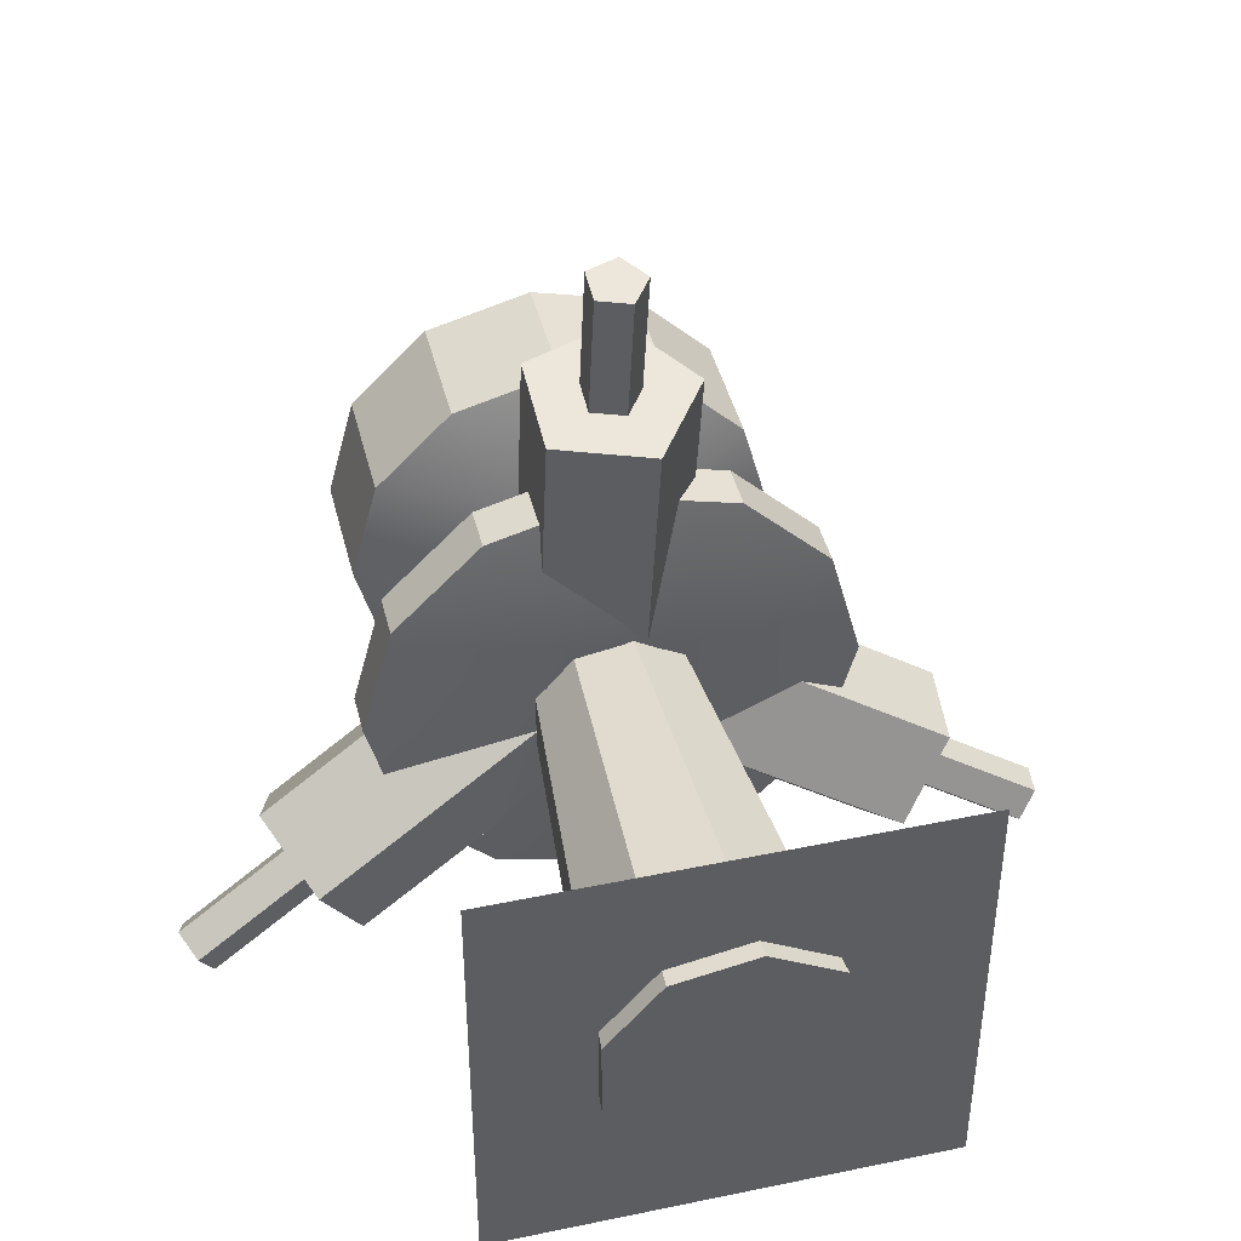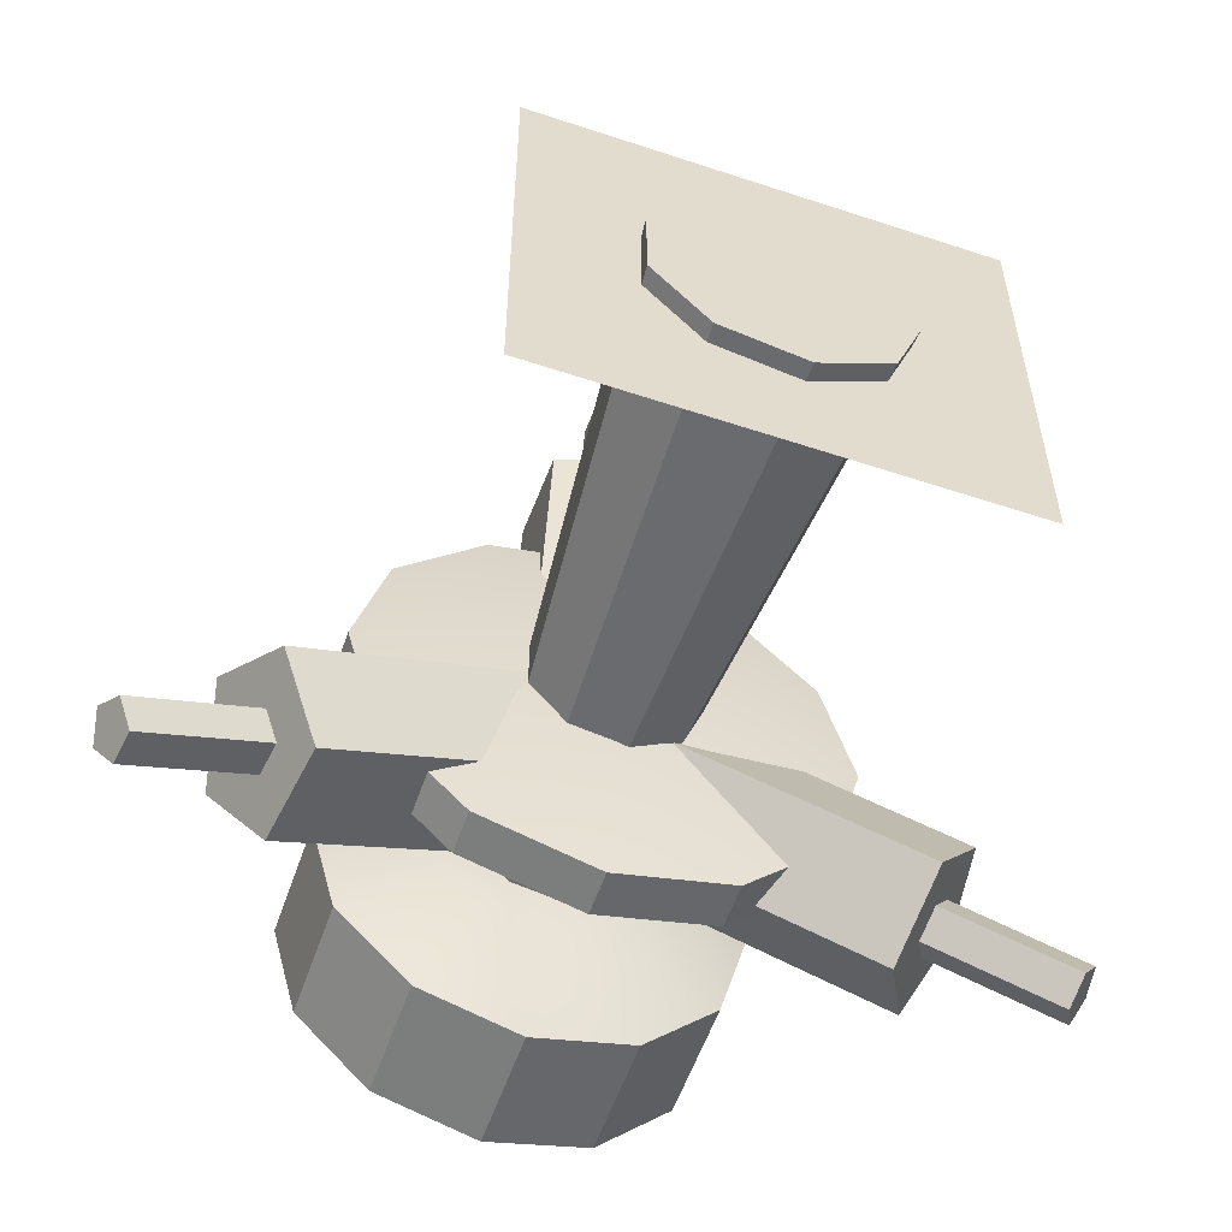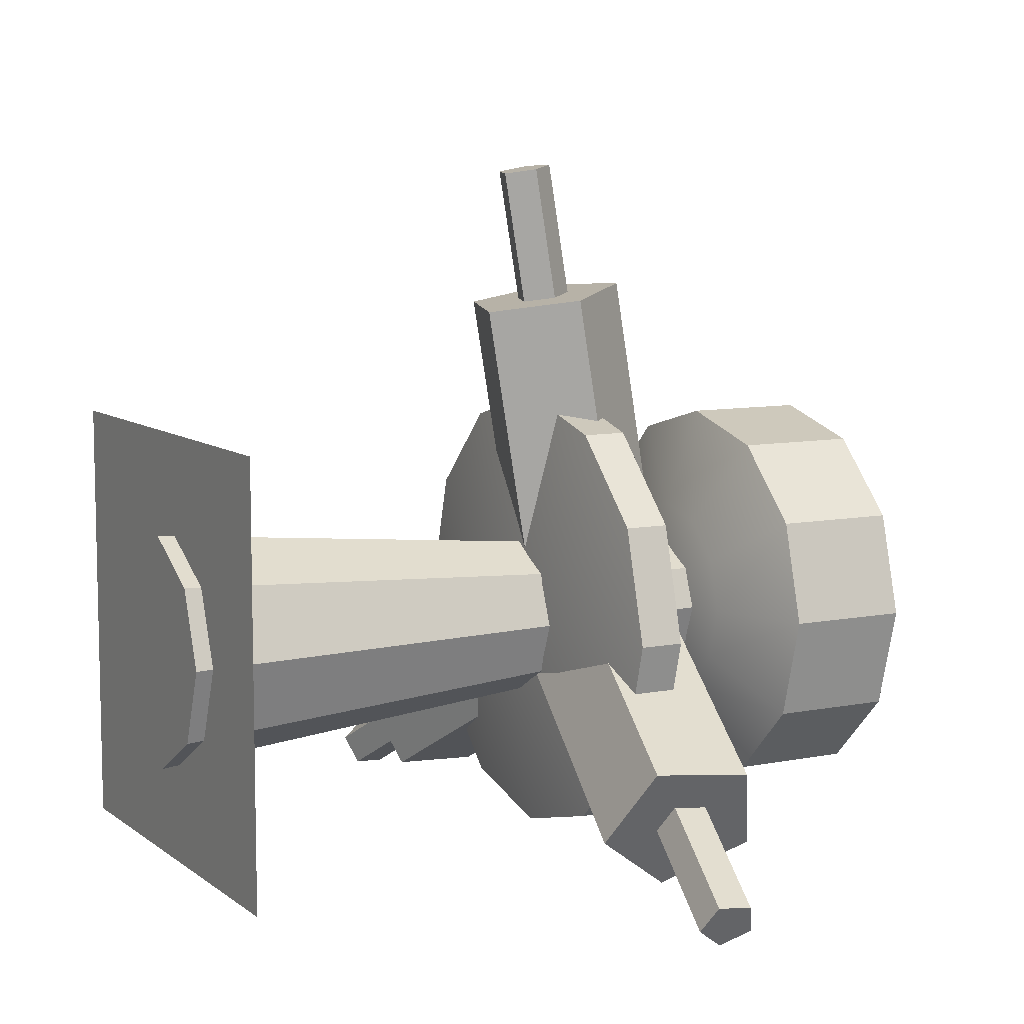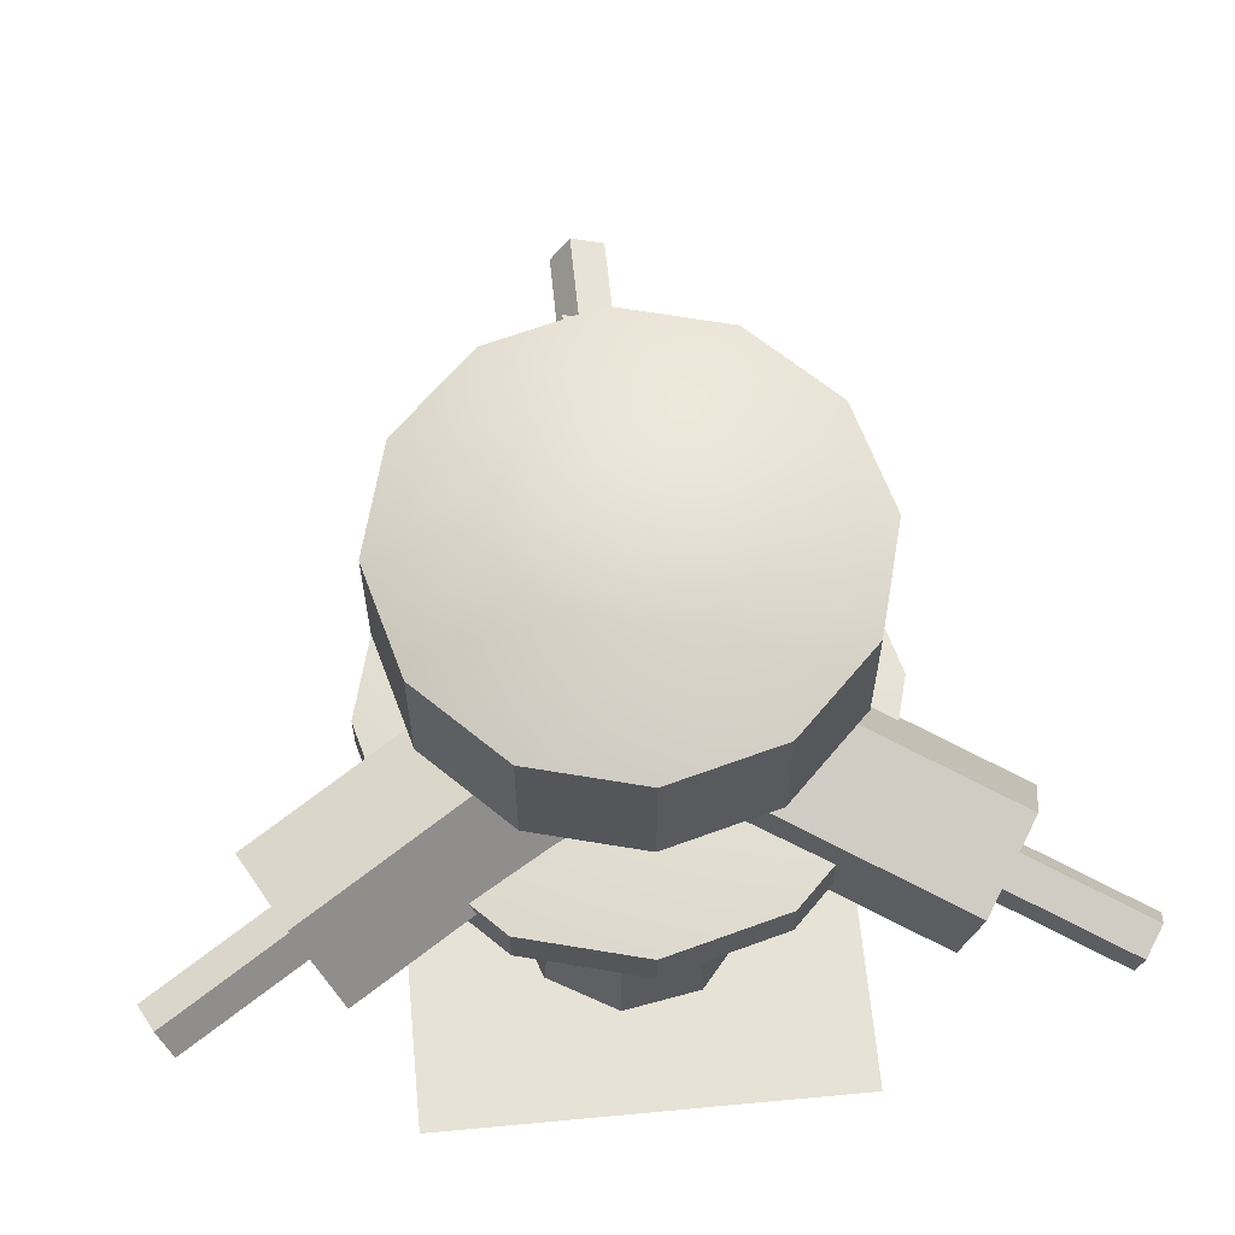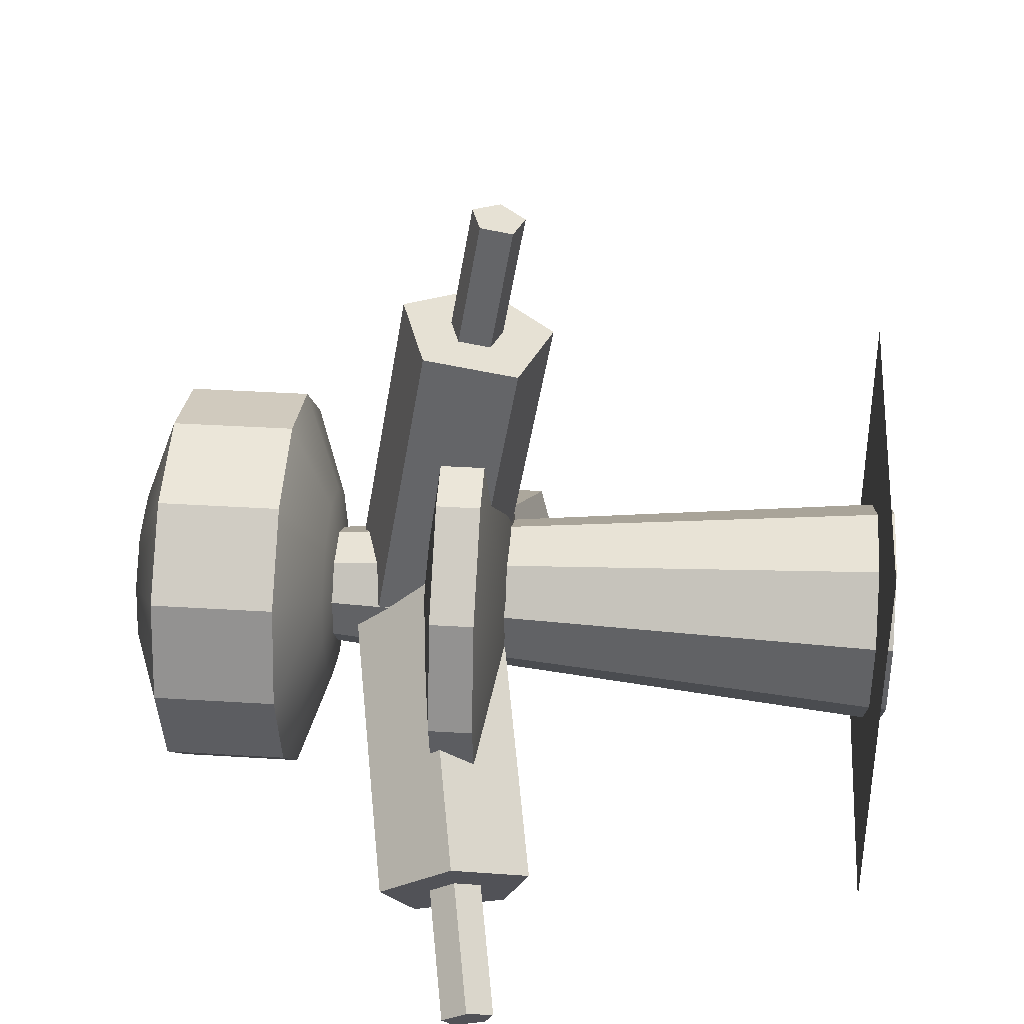
<metadata>
{"format":"obj","ext":"obj","renderer":"f3d","projection":"perspective","resolution":1024,"background":"white","views":[{"elev":43.7,"azim":-13.8,"up":"+Z"},{"elev":-56.8,"azim":-19.1,"up":"+Z"},{"elev":8.6,"azim":61.7,"up":"+Z"},{"elev":64.0,"azim":174.6,"up":"+Y"},{"elev":38.0,"azim":-85.5,"up":"+Z"}]}
</metadata>
<code>
v 1 0.005 1
v -1 0.005 1
v 1 0.005 -1
v -1 0.005 -1
f 1 3 4 2
v 0.00661 1.952 1.555
v 0.00661 2.202 0.07682
v 0.3815 1.952 1.555
v 0.3815 1.952 1.555
v 0.3815 2.202 0.07682
v 0.3815 2.202 0.07682
v 0.1225 2.304 1.615
v 0.1225 2.304 1.615
v 0.1225 2.554 0.1363
v 0.1225 2.554 0.1363
v -0.2967 2.169 1.592
v -0.2967 2.169 1.592
v -0.2967 2.419 0.1136
v -0.2967 2.419 0.1136
v -0.2967 1.735 1.519
v -0.2967 1.735 1.519
v -0.2967 1.985 0.04008
v -0.2967 1.985 0.04008
v 0.1225 1.601 1.496
v 0.1225 1.601 1.496
v 0.1225 1.851 0.01736
v 0.1225 1.851 0.01736
f 5 7 11
f 8 9 13 12
f 10 6 14
f 5 11 15
f 12 13 17 16
f 14 6 18
f 5 15 19
f 16 17 21 20
f 18 6 22
f 5 19 23
f 20 21 25 24
f 22 6 26
f 5 23 7
f 24 25 9 8
f 26 6 10
v 0.00661 1.848 2.17
v 0.00661 2.086 0.7626
v 0.135 1.848 2.17
v 0.135 1.848 2.17
v 0.135 2.086 0.7626
v 0.135 2.086 0.7626
v 0.04628 1.969 2.19
v 0.04628 1.969 2.19
v 0.04628 2.207 0.7829
v 0.04628 2.207 0.7829
v -0.09724 1.923 2.182
v -0.09724 1.923 2.182
v -0.09724 2.161 0.7752
v -0.09724 2.161 0.7752
v -0.09724 1.774 2.157
v -0.09724 1.774 2.157
v -0.09724 2.012 0.75
v -0.09724 2.012 0.75
v 0.04628 1.728 2.149
v 0.04628 1.728 2.149
v 0.04628 1.966 0.7422
v 0.04628 1.966 0.7422
f 27 29 33
f 30 31 35 34
f 32 28 36
f 27 33 37
f 34 35 39 38
f 36 28 40
f 27 37 41
f 38 39 43 42
f 40 28 44
f 27 41 45
f 42 43 47 46
f 44 28 48
f 27 45 29
f 46 47 31 30
f 48 28 32
v 1.344 1.952 -0.7614
v 0.06373 2.202 -0.02211
v 1.157 1.952 -1.086
v 1.157 1.952 -1.086
v -0.1237 2.202 -0.3468
v -0.1237 2.202 -0.3468
v 1.338 2.304 -0.8915
v 1.338 2.304 -0.8915
v 0.0573 2.554 -0.1522
v 0.0573 2.554 -0.1522
v 1.528 2.169 -0.5171
v 1.528 2.169 -0.5171
v 0.2472 2.419 0.2222
v 0.2472 2.419 0.2222
v 1.464 1.735 -0.4804
v 1.464 1.735 -0.4804
v 0.1836 1.985 0.2589
v 0.1836 1.985 0.2589
v 1.235 1.601 -0.832
v 1.235 1.601 -0.832
v -0.04569 1.851 -0.09271
v -0.04569 1.851 -0.09271
f 49 51 55
f 52 53 57 56
f 54 50 58
f 49 55 59
f 56 57 61 60
f 58 50 62
f 49 59 63
f 60 61 65 64
f 62 50 66
f 49 63 67
f 64 65 69 68
f 66 50 70
f 49 67 51
f 68 69 53 52
f 70 50 54
v 1.876 1.848 -1.068
v 0.6576 2.086 -0.365
v 1.812 1.848 -1.18
v 1.812 1.848 -1.18
v 0.5934 2.086 -0.4762
v 0.5934 2.086 -0.4762
v 1.874 1.969 -1.113
v 1.874 1.969 -1.113
v 0.6554 2.207 -0.4095
v 0.6554 2.207 -0.4095
v 1.939 1.923 -0.9848
v 1.939 1.923 -0.9848
v 0.7204 2.161 -0.2813
v 0.7204 2.161 -0.2813
v 1.917 1.774 -0.9722
v 1.917 1.774 -0.9722
v 0.6986 2.012 -0.2688
v 0.6986 2.012 -0.2688
v 1.839 1.728 -1.093
v 1.839 1.728 -1.093
v 0.6201 1.966 -0.3892
v 0.6201 1.966 -0.3892
f 71 73 77
f 74 75 79 78
f 76 72 80
f 71 77 81
f 78 79 83 82
f 80 72 84
f 71 81 85
f 82 83 87 86
f 84 72 88
f 71 85 89
f 86 87 91 90
f 88 72 92
f 71 89 73
f 90 91 75 74
f 92 72 76
v -1.331 1.952 -0.7614
v -0.05051 2.202 -0.02211
v -1.518 1.952 -0.4367
v -1.518 1.952 -0.4367
v -0.238 2.202 0.3026
v -0.238 2.202 0.3026
v -1.44 2.304 -0.6908
v -1.44 2.304 -0.6908
v -0.1599 2.554 0.04849
v -0.1599 2.554 0.04849
v -1.211 2.169 -1.042
v -1.211 2.169 -1.042
v 0.06931 2.419 -0.3031
v 0.06931 2.419 -0.3031
v -1.148 1.735 -1.006
v -1.148 1.735 -1.006
v 0.133 1.985 -0.2664
v 0.133 1.985 -0.2664
v -1.337 1.601 -0.6313
v -1.337 1.601 -0.6313
v -0.05694 1.851 0.1079
v -0.05694 1.851 0.1079
f 93 95 99
f 96 97 101 100
f 98 94 102
f 93 99 103
f 100 101 105 104
f 102 94 106
f 93 103 107
f 104 105 109 108
f 106 94 110
f 93 107 111
f 108 109 113 112
f 110 94 114
f 93 111 95
f 112 113 97 96
f 114 94 98
v -1.863 1.848 -1.068
v -0.6444 2.086 -0.365
v -1.927 1.848 -0.9573
v -1.927 1.848 -0.9573
v -0.7086 2.086 -0.2538
v -0.7086 2.086 -0.2538
v -1.9 1.969 -1.044
v -1.9 1.969 -1.044
v -0.6819 2.207 -0.3408
v -0.6819 2.207 -0.3408
v -1.822 1.923 -1.165
v -1.822 1.923 -1.165
v -0.6034 2.161 -0.4612
v -0.6034 2.161 -0.4612
v -1.8 1.774 -1.152
v -1.8 1.774 -1.152
v -0.5816 2.012 -0.4486
v -0.5816 2.012 -0.4486
v -1.865 1.728 -1.024
v -1.865 1.728 -1.024
v -0.6466 1.966 -0.3205
v -0.6466 1.966 -0.3205
f 115 117 121
f 118 119 123 122
f 120 116 124
f 115 121 125
f 122 123 127 126
f 124 116 128
f 115 125 129
f 126 127 131 130
f 128 116 132
f 115 129 133
f 130 131 135 134
f 132 116 136
f 115 133 117
f 134 135 119 118
f 136 116 120
v 0.00661 1.746 0.01087
v 0.00661 2.244 0.01087
v 0.00661 1.892 1.077
v 0.00661 1.892 1.077
v 0.00661 2.098 1.077
v 0.00661 2.098 1.077
v -0.5263 1.892 0.9339
v -0.5263 1.892 0.9339
v -0.5263 2.098 0.9339
v -0.5263 2.098 0.9339
v -0.9165 1.892 0.5438
v -0.9165 1.892 0.5438
v -0.9165 2.098 0.5438
v -0.9165 2.098 0.5438
v -1.059 1.892 0.01087
v -1.059 1.892 0.01087
v -1.059 2.098 0.01087
v -1.059 2.098 0.01087
v -0.9165 1.892 -0.5221
v -0.9165 1.892 -0.5221
v -0.9165 2.098 -0.5221
v -0.9165 2.098 -0.5221
v -0.5263 1.892 -0.9122
v -0.5263 1.892 -0.9122
v -0.5263 2.098 -0.9122
v -0.5263 2.098 -0.9122
v 0.00661 1.892 -1.055
v 0.00661 1.892 -1.055
v 0.00661 2.098 -1.055
v 0.00661 2.098 -1.055
v 0.5395 1.892 -0.9122
v 0.5395 1.892 -0.9122
v 0.5395 2.098 -0.9122
v 0.5395 2.098 -0.9122
v 0.9297 1.892 -0.5221
v 0.9297 1.892 -0.5221
v 0.9297 2.098 -0.5221
v 0.9297 2.098 -0.5221
v 1.072 1.892 0.01087
v 1.072 1.892 0.01087
v 1.072 2.098 0.01087
v 1.072 2.098 0.01087
v 0.9297 1.892 0.5438
v 0.9297 1.892 0.5438
v 0.9297 2.098 0.5438
v 0.9297 2.098 0.5438
v 0.5395 1.892 0.9339
v 0.5395 1.892 0.9339
v 0.5395 2.098 0.9339
v 0.5395 2.098 0.9339
f 137 139 143
f 140 141 145 144
f 142 138 146
f 137 143 147
f 144 145 149 148
f 146 138 150
f 137 147 151
f 148 149 153 152
f 150 138 154
f 137 151 155
f 152 153 157 156
f 154 138 158
f 137 155 159
f 156 157 161 160
f 158 138 162
f 137 159 163
f 160 161 165 164
f 162 138 166
f 137 163 167
f 164 165 169 168
f 166 138 170
f 137 167 171
f 168 169 173 172
f 170 138 174
f 137 171 175
f 172 173 177 176
f 174 138 178
f 137 175 179
f 176 177 181 180
f 178 138 182
f 137 179 183
f 180 181 185 184
f 182 138 186
f 137 183 139
f 184 185 141 140
f 186 138 142
v 0.00661 2.622 0.01087
v 0.00661 3.65 0.01087
v 0.00661 2.679 0.4882
v 0.00661 2.849 0.9483
v 0.00661 2.849 0.9483
v 0.00661 3.007 0.9483
v 0.00661 3.265 0.9483
v 0.00661 3.423 0.9483
v 0.00661 3.423 0.9483
v 0.00661 3.593 0.4882
v -0.232 2.679 0.4242
v -0.4621 2.849 0.8227
v -0.4621 2.849 0.8227
v -0.4621 3.007 0.8227
v -0.4621 3.265 0.8227
v -0.4621 3.423 0.8227
v -0.4621 3.423 0.8227
v -0.232 3.593 0.4242
v -0.4068 2.679 0.2495
v -0.8052 2.849 0.4796
v -0.8052 2.849 0.4796
v -0.8052 3.007 0.4796
v -0.8052 3.265 0.4796
v -0.8052 3.423 0.4796
v -0.8052 3.423 0.4796
v -0.4068 3.593 0.2495
v -0.4707 2.679 0.01087
v -0.9308 2.849 0.01087
v -0.9308 2.849 0.01087
v -0.9308 3.007 0.01087
v -0.9308 3.265 0.01087
v -0.9308 3.423 0.01087
v -0.9308 3.423 0.01087
v -0.4707 3.593 0.01087
v -0.4068 2.679 -0.2278
v -0.8052 2.849 -0.4579
v -0.8052 2.849 -0.4579
v -0.8052 3.007 -0.4579
v -0.8052 3.265 -0.4579
v -0.8052 3.423 -0.4579
v -0.8052 3.423 -0.4579
v -0.4068 3.593 -0.2278
v -0.232 2.679 -0.4025
v -0.4621 2.849 -0.801
v -0.4621 2.849 -0.801
v -0.4621 3.007 -0.801
v -0.4621 3.265 -0.801
v -0.4621 3.423 -0.801
v -0.4621 3.423 -0.801
v -0.232 3.593 -0.4025
v 0.00661 2.679 -0.4664
v 0.00661 2.849 -0.9266
v 0.00661 2.849 -0.9266
v 0.00661 3.007 -0.9266
v 0.00661 3.265 -0.9266
v 0.00661 3.423 -0.9266
v 0.00661 3.423 -0.9266
v 0.00661 3.593 -0.4664
v 0.2453 2.679 -0.4025
v 0.4753 2.849 -0.801
v 0.4753 2.849 -0.801
v 0.4753 3.007 -0.801
v 0.4753 3.265 -0.801
v 0.4753 3.423 -0.801
v 0.4753 3.423 -0.801
v 0.2453 3.593 -0.4025
v 0.42 2.679 -0.2278
v 0.8185 2.849 -0.4579
v 0.8185 2.849 -0.4579
v 0.8185 3.007 -0.4579
v 0.8185 3.265 -0.4579
v 0.8185 3.423 -0.4579
v 0.8185 3.423 -0.4579
v 0.42 3.593 -0.2278
v 0.4839 2.679 0.01087
v 0.9441 2.849 0.01087
v 0.9441 2.849 0.01087
v 0.9441 3.007 0.01087
v 0.9441 3.265 0.01087
v 0.9441 3.423 0.01087
v 0.9441 3.423 0.01087
v 0.4839 3.593 0.01087
v 0.42 2.679 0.2495
v 0.8185 2.849 0.4796
v 0.8185 2.849 0.4796
v 0.8185 3.007 0.4796
v 0.8185 3.265 0.4796
v 0.8185 3.423 0.4796
v 0.8185 3.423 0.4796
v 0.42 3.593 0.2495
v 0.2453 2.679 0.4242
v 0.4753 2.849 0.8227
v 0.4753 2.849 0.8227
v 0.4753 3.007 0.8227
v 0.4753 3.265 0.8227
v 0.4753 3.423 0.8227
v 0.4753 3.423 0.8227
v 0.2453 3.593 0.4242
f 187 189 197
f 189 190 198 197
f 191 192 200 199
f 192 193 201 200
f 193 194 202 201
f 195 196 204 203
f 196 188 204
f 187 197 205
f 197 198 206 205
f 199 200 208 207
f 200 201 209 208
f 201 202 210 209
f 203 204 212 211
f 204 188 212
f 187 205 213
f 205 206 214 213
f 207 208 216 215
f 208 209 217 216
f 209 210 218 217
f 211 212 220 219
f 212 188 220
f 187 213 221
f 213 214 222 221
f 215 216 224 223
f 216 217 225 224
f 217 218 226 225
f 219 220 228 227
f 220 188 228
f 187 221 229
f 221 222 230 229
f 223 224 232 231
f 224 225 233 232
f 225 226 234 233
f 227 228 236 235
f 228 188 236
f 187 229 237
f 229 230 238 237
f 231 232 240 239
f 232 233 241 240
f 233 234 242 241
f 235 236 244 243
f 236 188 244
f 187 237 245
f 237 238 246 245
f 239 240 248 247
f 240 241 249 248
f 241 242 250 249
f 243 244 252 251
f 244 188 252
f 187 245 253
f 245 246 254 253
f 247 248 256 255
f 248 249 257 256
f 249 250 258 257
f 251 252 260 259
f 252 188 260
f 187 253 261
f 253 254 262 261
f 255 256 264 263
f 256 257 265 264
f 257 258 266 265
f 259 260 268 267
f 260 188 268
f 187 261 269
f 261 262 270 269
f 263 264 272 271
f 264 265 273 272
f 265 266 274 273
f 267 268 276 275
f 268 188 276
f 187 269 277
f 269 270 278 277
f 271 272 280 279
f 272 273 281 280
f 273 274 282 281
f 275 276 284 283
f 276 188 284
f 187 277 189
f 277 278 190 189
f 279 280 192 191
f 280 281 193 192
f 281 282 194 193
f 283 284 196 195
f 284 188 196
v -0.006581 -0.07655 9.291e-10
v 0.001418 2.728 -2.021e-08
v 0.5429 -0.07655 -3.867e-09
v 0.5429 -0.07655 -3.867e-09
v 0.2856 2.728 -2.269e-08
v 0.2856 2.728 -2.269e-08
v 0.4143 -0.07655 0.3532
v 0.4143 -0.07655 0.3532
v 0.2191 2.728 0.1827
v 0.2191 2.728 0.1827
v 0.08883 -0.07655 0.5411
v 0.08883 -0.07655 0.5411
v 0.05076 2.728 0.2799
v 0.05076 2.728 0.2799
v -0.2813 -0.07655 0.4759
v -0.2813 -0.07655 0.4759
v -0.1407 2.728 0.2461
v -0.1407 2.728 0.2461
v -0.5229 -0.07655 0.1879
v -0.5229 -0.07655 0.1879
v -0.2656 2.728 0.09719
v -0.2656 2.728 0.09719
v -0.5229 -0.07655 -0.1879
v -0.5229 -0.07655 -0.1879
v -0.2656 2.728 -0.09719
v -0.2656 2.728 -0.09719
v -0.2813 -0.07655 -0.4759
v -0.2813 -0.07655 -0.4759
v -0.1407 2.728 -0.2461
v -0.1407 2.728 -0.2461
v 0.08883 -0.07655 -0.5411
v 0.08883 -0.07655 -0.5411
v 0.05076 2.728 -0.2799
v 0.05076 2.728 -0.2799
v 0.4143 -0.07655 -0.3532
v 0.4143 -0.07655 -0.3532
v 0.2191 2.728 -0.1827
v 0.2191 2.728 -0.1827
f 285 287 291
f 288 289 293 292
f 290 286 294
f 285 291 295
f 292 293 297 296
f 294 286 298
f 285 295 299
f 296 297 301 300
f 298 286 302
f 285 299 303
f 300 301 305 304
f 302 286 306
f 285 303 307
f 304 305 309 308
f 306 286 310
f 285 307 311
f 308 309 313 312
f 310 286 314
f 285 311 315
f 312 313 317 316
f 314 286 318
f 285 315 319
f 316 317 321 320
f 318 286 322
f 285 319 287
f 320 321 289 288
f 322 286 290

</code>
